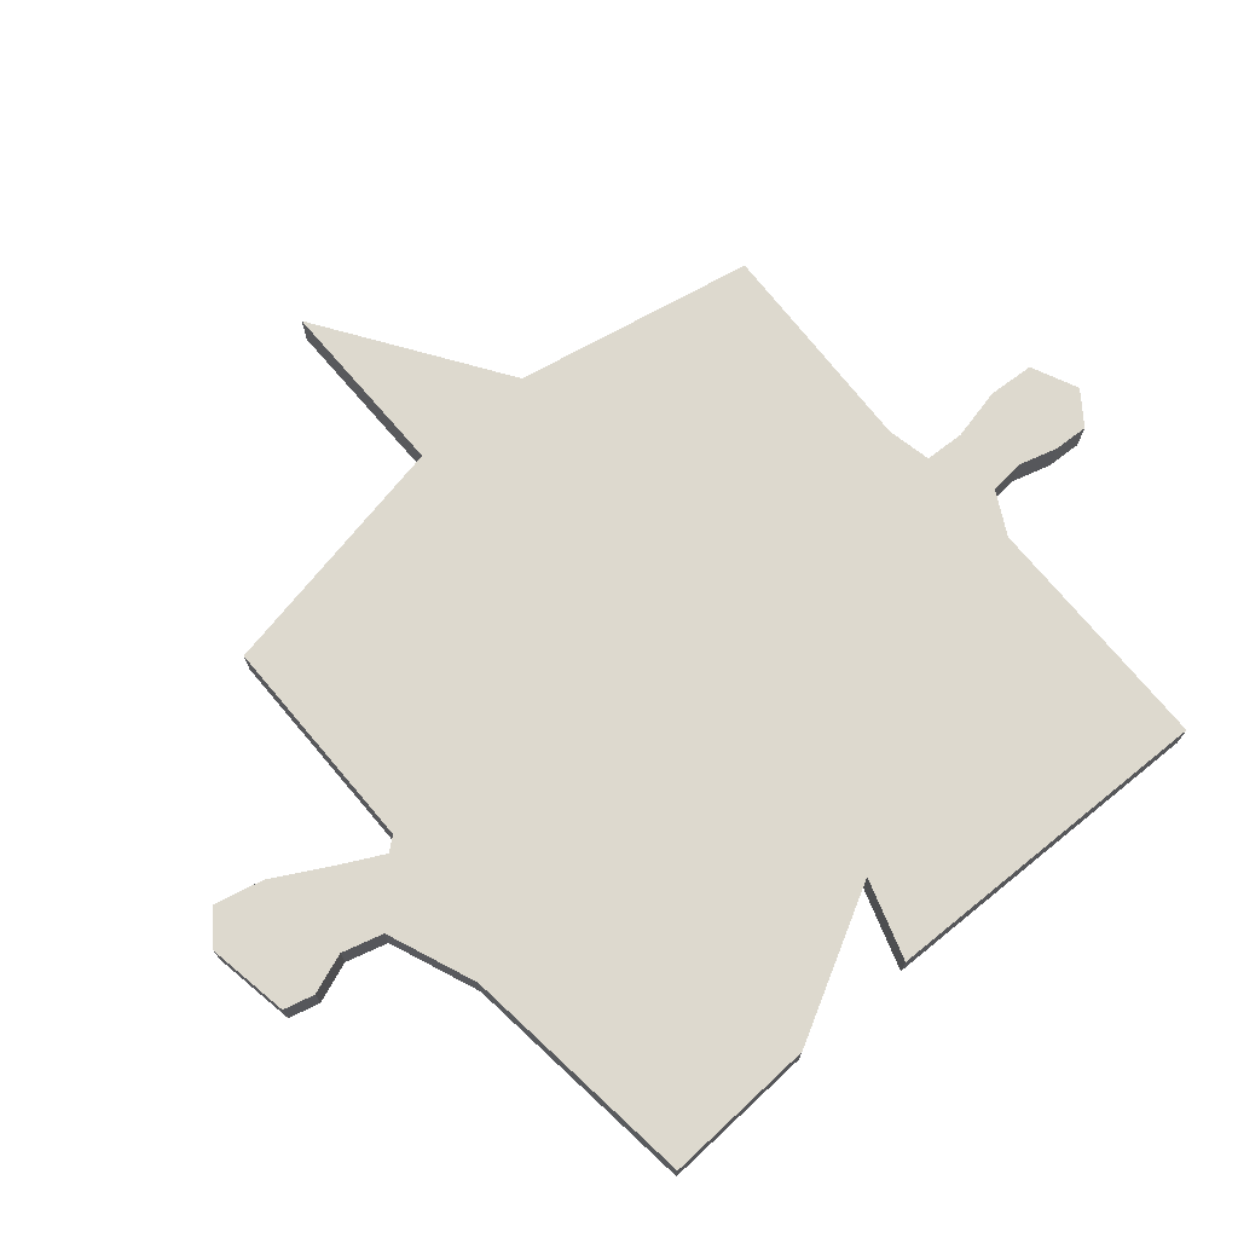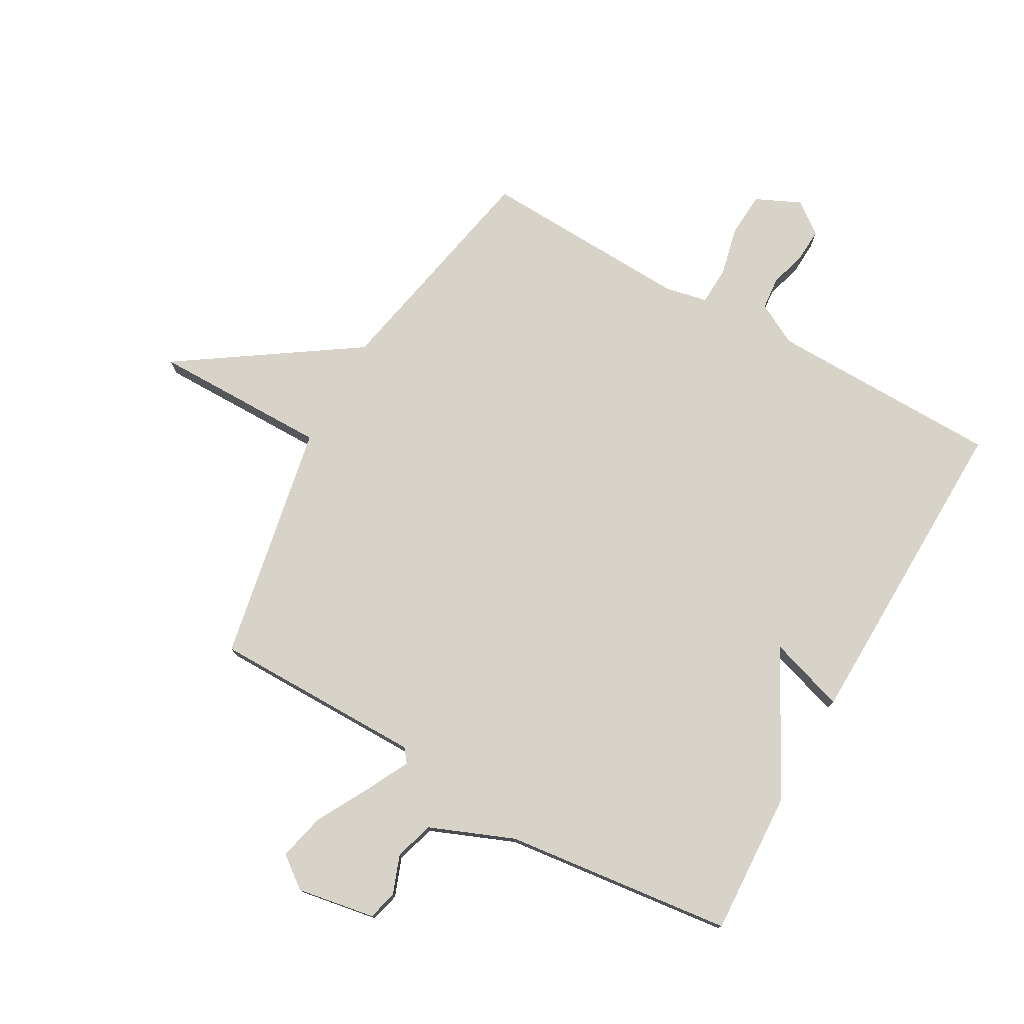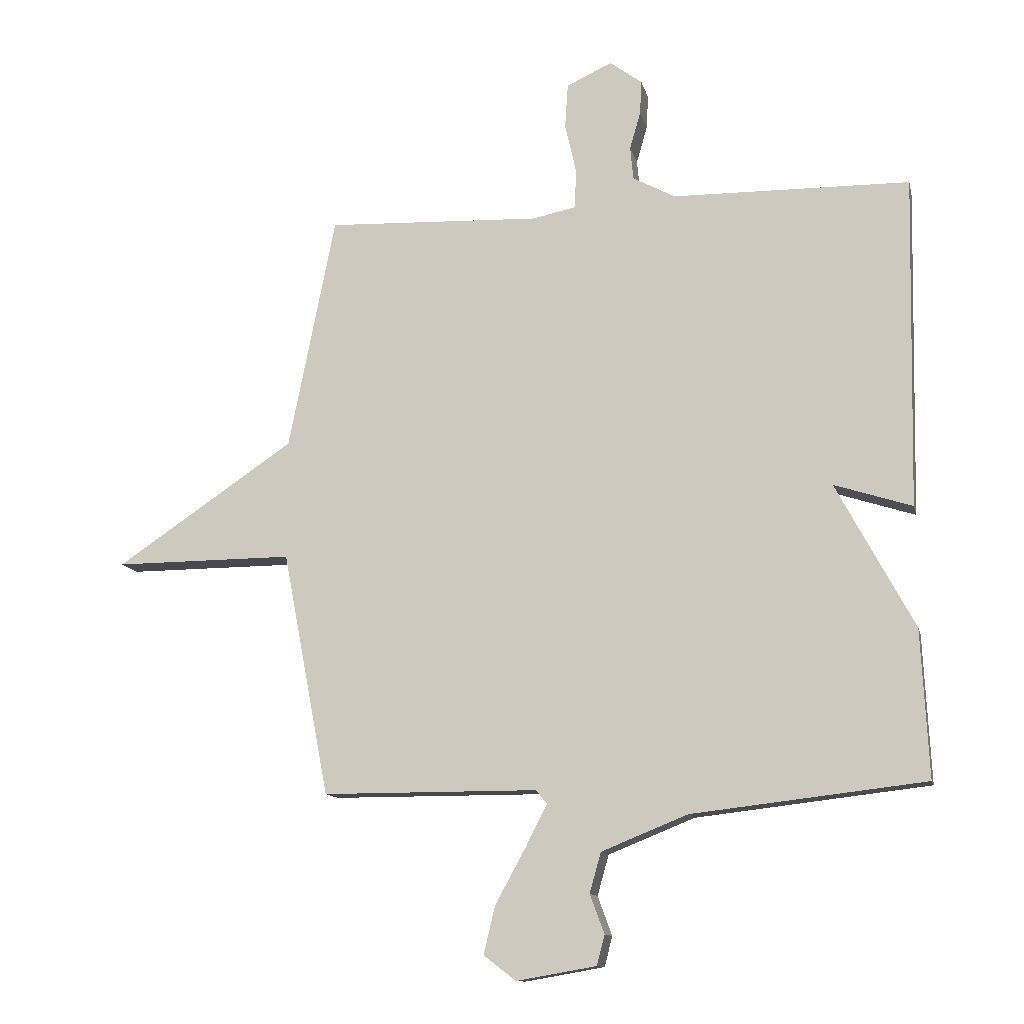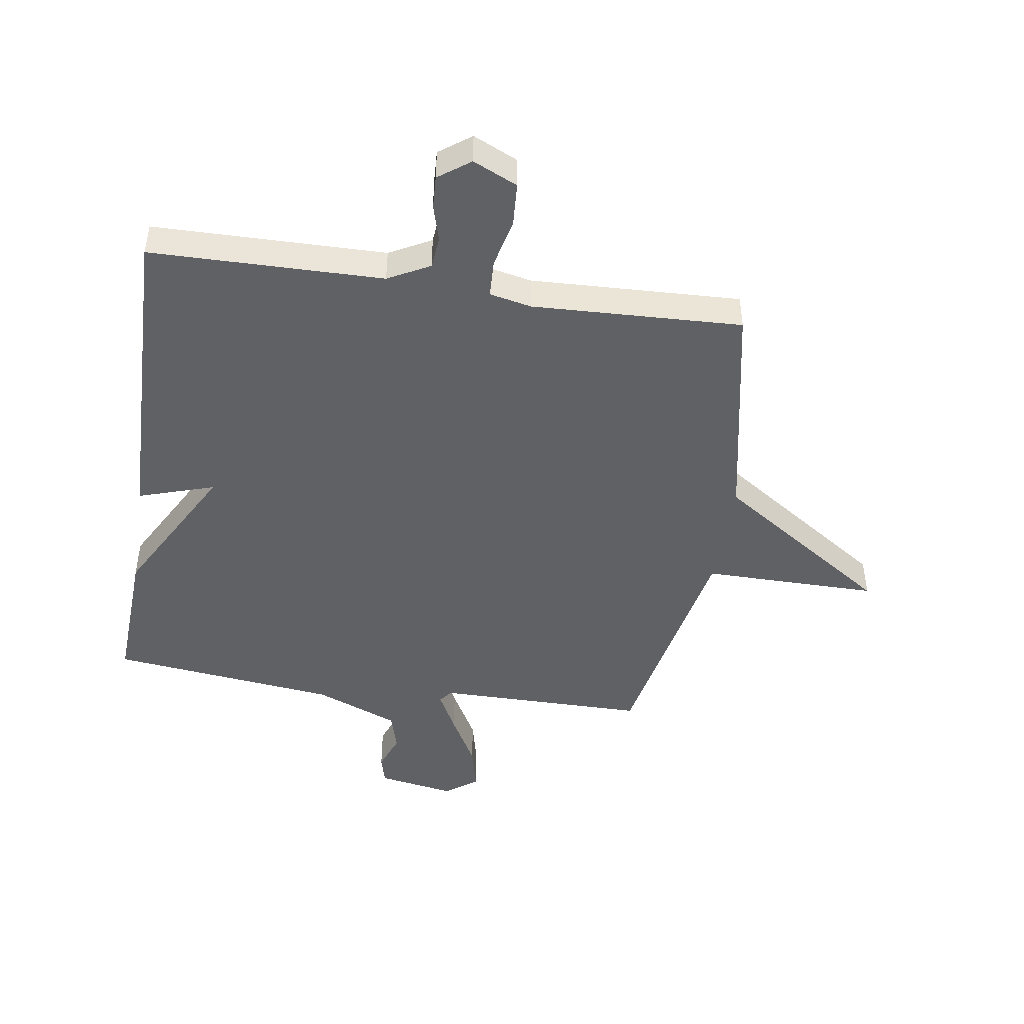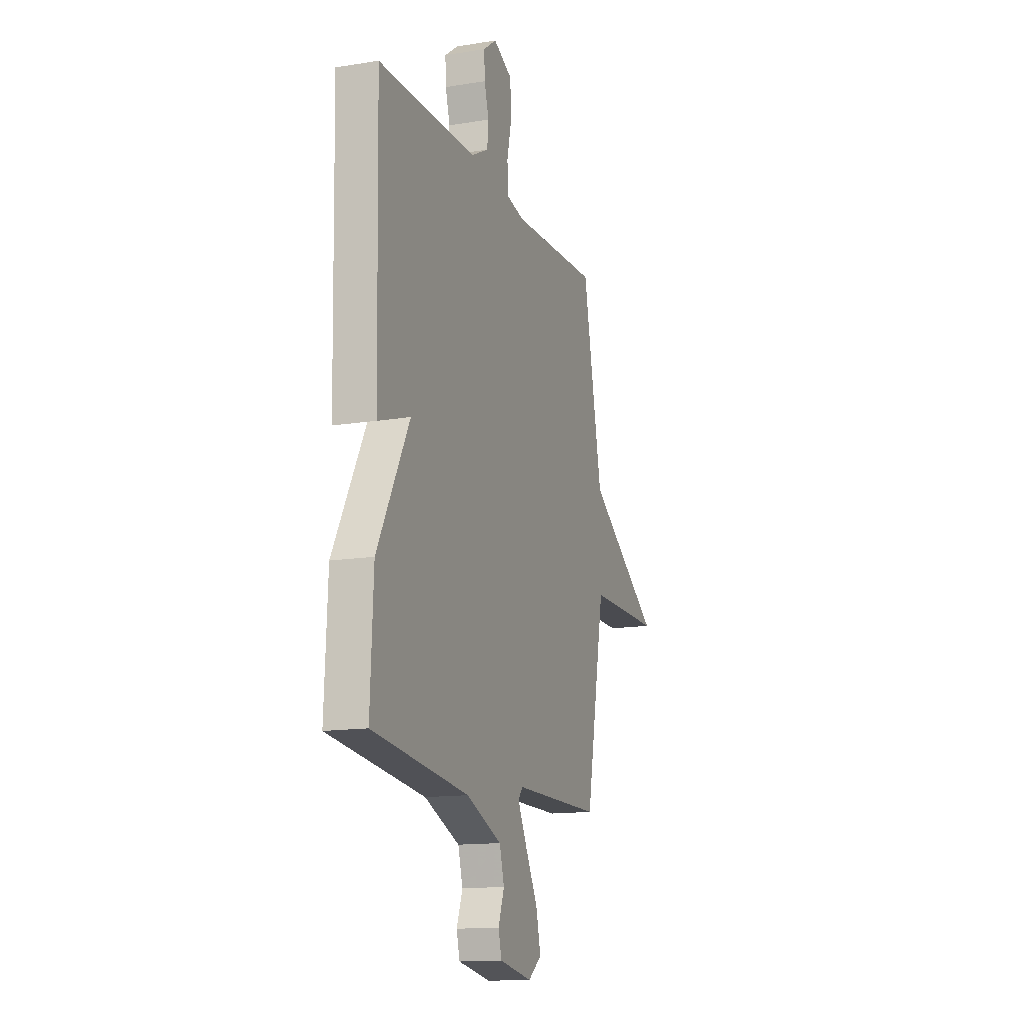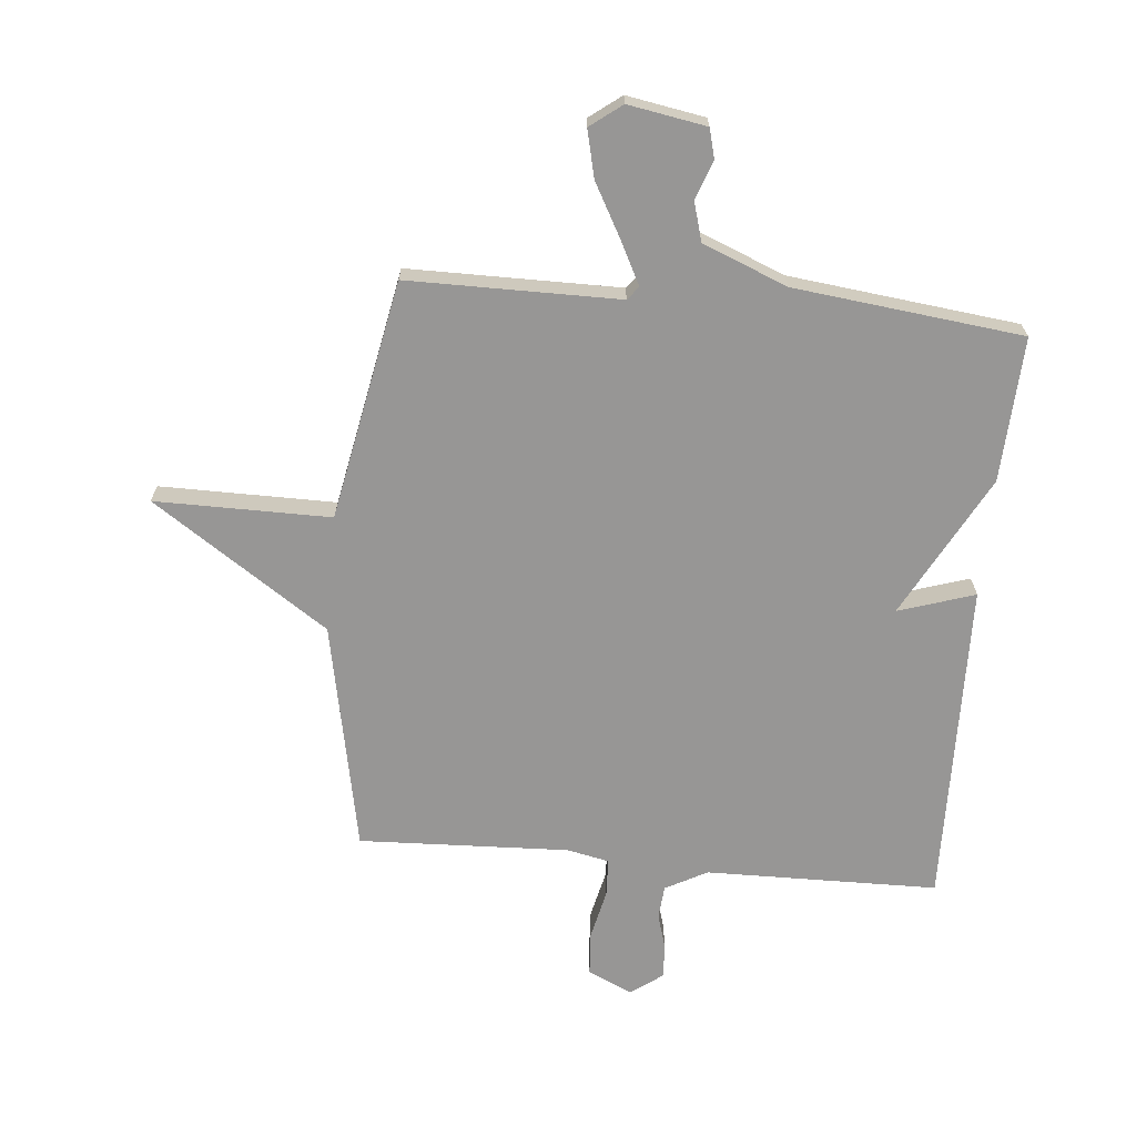
<metadata>
{"format":"obj","ext":"obj","renderer":"f3d","projection":"perspective","resolution":1024,"background":"white","views":[{"elev":71.7,"azim":-130.3,"up":"+Y"},{"elev":76.7,"azim":-150.6,"up":"+Y"},{"elev":-12.2,"azim":-167.4,"up":"+Z"},{"elev":-46.0,"azim":-8.8,"up":"+Y"},{"elev":-14.2,"azim":-70.4,"up":"+Z"},{"elev":-67.9,"azim":174.7,"up":"+Y"}]}
</metadata>
<code>
v -0.5 0.07 -0.5
v -0.488 0.07 -0.254
v -0.358 0.07 -0.012
v -0.488 0.07 -0.054
v -0.5 0.07 0.5
v -0.104 0.07 0.506
v -0.033 0.07 0.544
v -0.028 0.07 0.6
v -0.046 0.07 0.662
v -0.049 0.07 0.719
v 0.005 0.07 0.759
v 0.081 0.07 0.724
v 0.086 0.07 0.649
v 0.067 0.07 0.565
v 0.07 0.07 0.5
v 0.142 0.07 0.485
v 0.5 0.07 0.5
v 0.578 0.07 0.108
v 0.877 0.07 -0.093
v 0.578 0.07 -0.092
v 0.5 0.07 -0.5
v 0.14 0.07 -0.501
v 0.122 0.07 -0.524
v 0.159 0.07 -0.596
v 0.209 0.07 -0.687
v 0.228 0.07 -0.767
v 0.174 0.07 -0.808
v 0.041 0.07 -0.785
v 0.028 0.07 -0.735
v 0.052 0.07 -0.67
v 0.033 0.07 -0.603
v -0.111 0.07 -0.545
v -0.5 0 -0.5
v -0.488 0 -0.254
v -0.358 0 -0.012
v -0.488 0 -0.054
v -0.5 0 0.5
v -0.104 0 0.506
v -0.033 0 0.544
v -0.028 0 0.6
v -0.046 0 0.662
v -0.049 0 0.719
v 0.005 0 0.759
v 0.081 0 0.724
v 0.086 0 0.649
v 0.067 0 0.565
v 0.07 0 0.5
v 0.142 0 0.485
v 0.5 0 0.5
v 0.578 0 0.108
v 0.877 0 -0.093
v 0.578 0 -0.092
v 0.5 0 -0.5
v 0.14 0 -0.501
v 0.122 0 -0.524
v 0.159 0 -0.596
v 0.209 0 -0.687
v 0.228 0 -0.767
v 0.174 0 -0.808
v 0.041 0 -0.785
v 0.028 0 -0.735
v 0.052 0 -0.67
v 0.033 0 -0.603
v -0.111 0 -0.545
f 28 29 30
f 27 28 30
f 26 27 30
f 25 26 30
f 24 25 30
f 23 24 30 31
f 22 23 31 32
f 20 21 22
f 18 19 20
f 1 2 3
f 32 1 3
f 22 32 3
f 20 22 3
f 18 20 3
f 17 18 3
f 16 17 3
f 12 13 14
f 11 12 14
f 10 11 14
f 9 10 14
f 8 9 14
f 7 8 14 15
f 6 7 15
f 6 15 16
f 5 6 16
f 4 5 16
f 3 4 16
f 62 61 60
f 62 60 59
f 62 59 58
f 62 58 57
f 62 57 56
f 63 62 56 55
f 64 63 55 54
f 54 53 52
f 52 51 50
f 35 34 33
f 35 33 64
f 35 64 54
f 35 54 52
f 35 52 50
f 35 50 49
f 35 49 48
f 46 45 44
f 46 44 43
f 46 43 42
f 46 42 41
f 46 41 40
f 47 46 40 39
f 47 39 38
f 48 47 38
f 48 38 37
f 48 37 36
f 48 36 35
f 1 33 34 2
f 2 34 35 3
f 3 35 36 4
f 4 36 37 5
f 5 37 38 6
f 6 38 39 7
f 7 39 40 8
f 8 40 41 9
f 9 41 42 10
f 10 42 43 11
f 11 43 44 12
f 12 44 45 13
f 13 45 46 14
f 14 46 47 15
f 15 47 48 16
f 16 48 49 17
f 17 49 50 18
f 18 50 51 19
f 19 51 52 20
f 20 52 53 21
f 21 53 54 22
f 22 54 55 23
f 23 55 56 24
f 24 56 57 25
f 25 57 58 26
f 26 58 59 27
f 27 59 60 28
f 28 60 61 29
f 29 61 62 30
f 30 62 63 31
f 31 63 64 32
f 32 64 33 1

</code>
